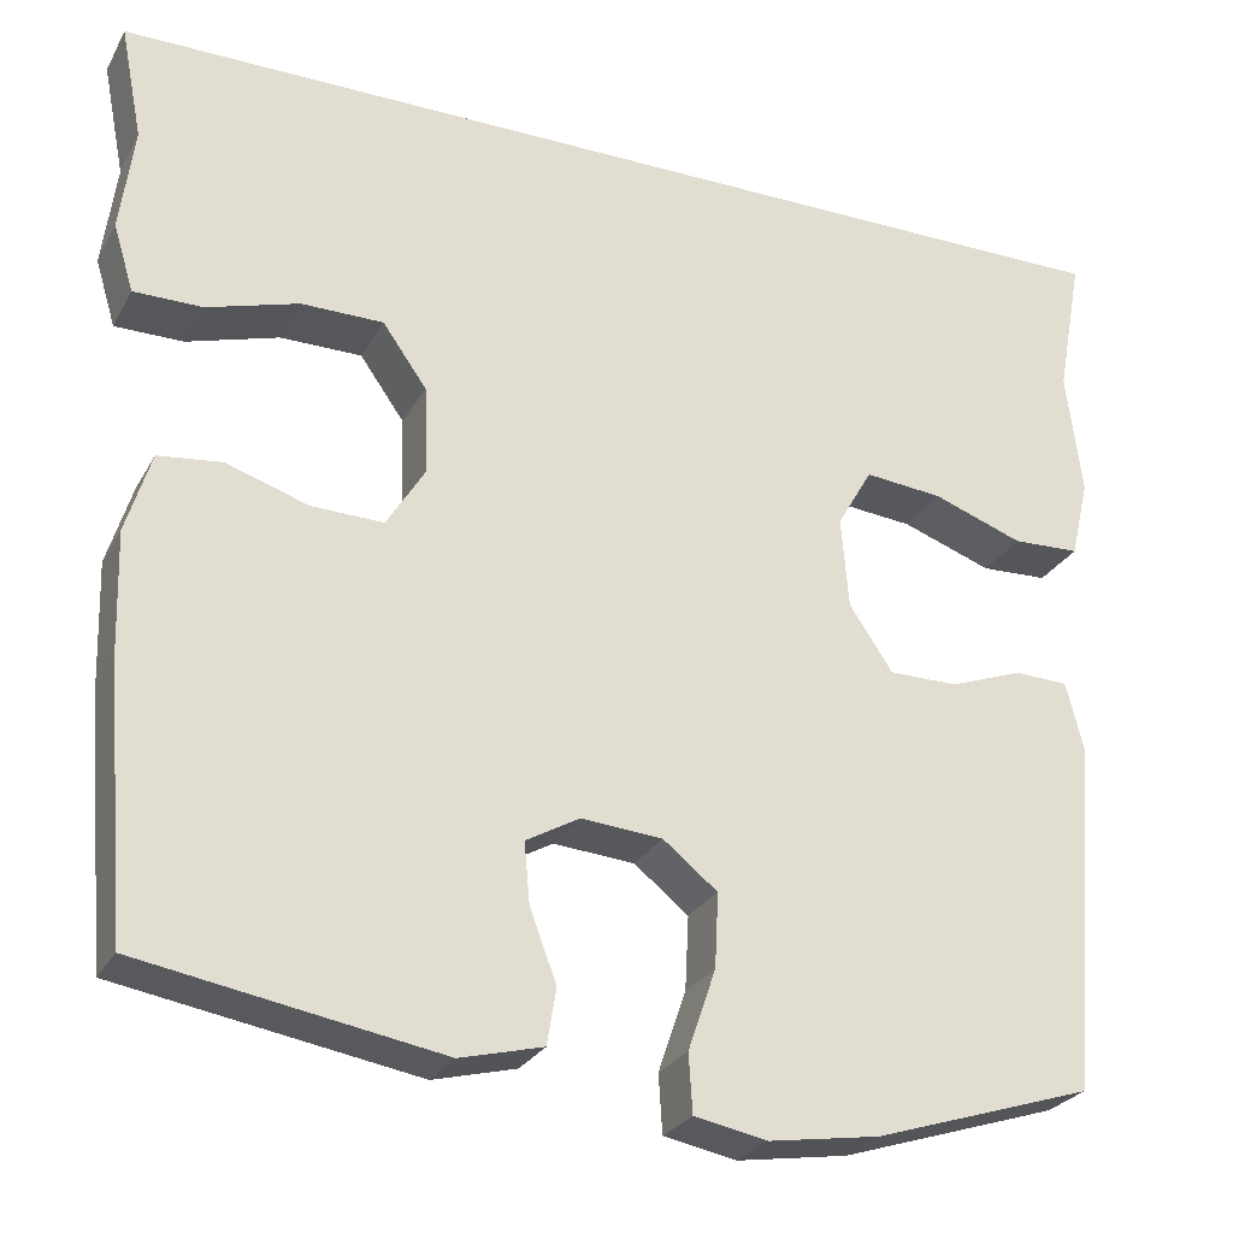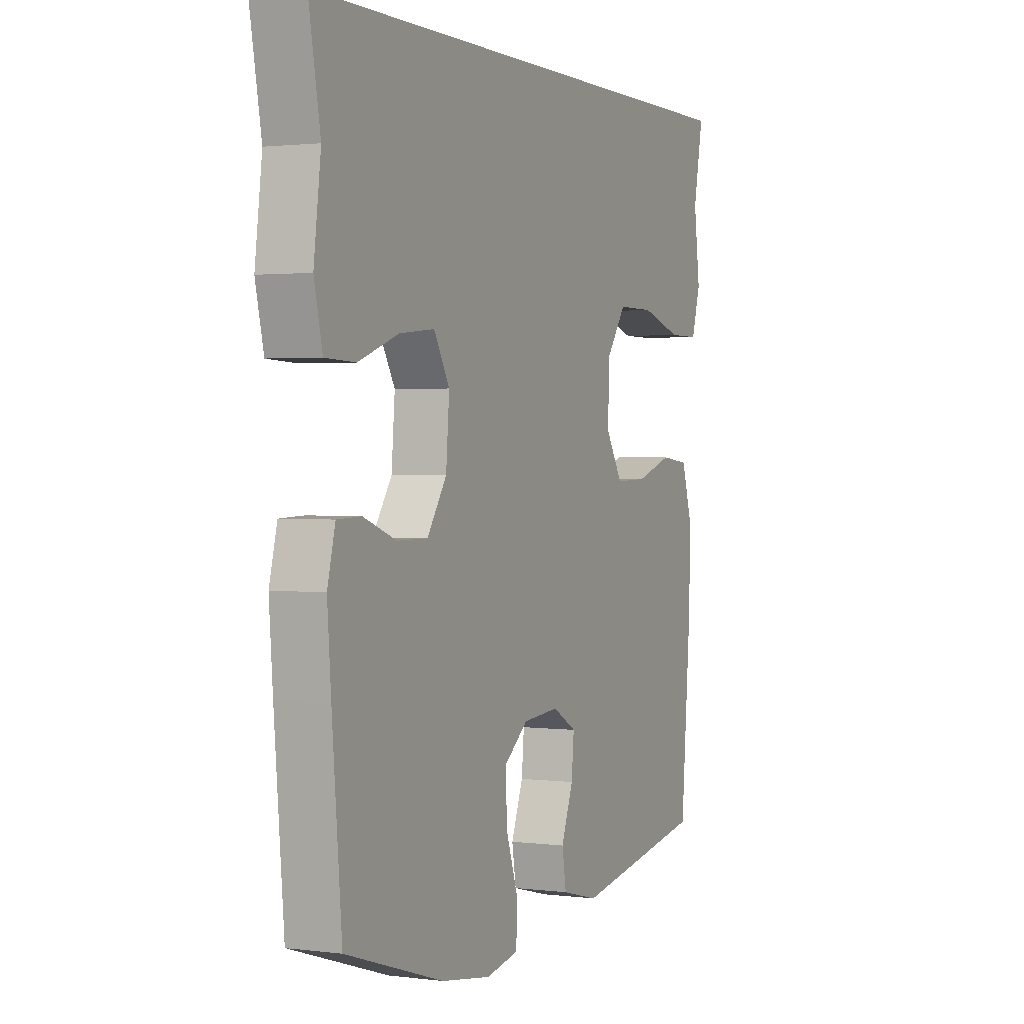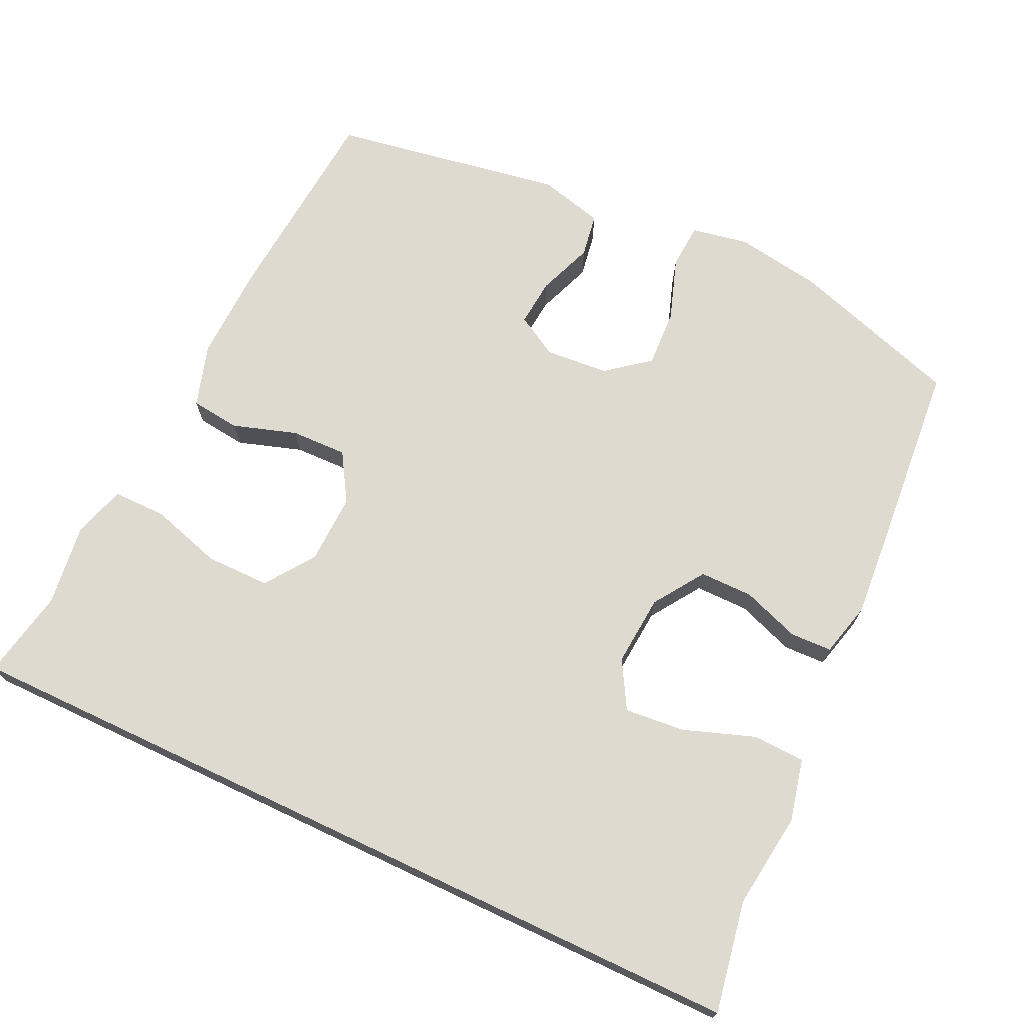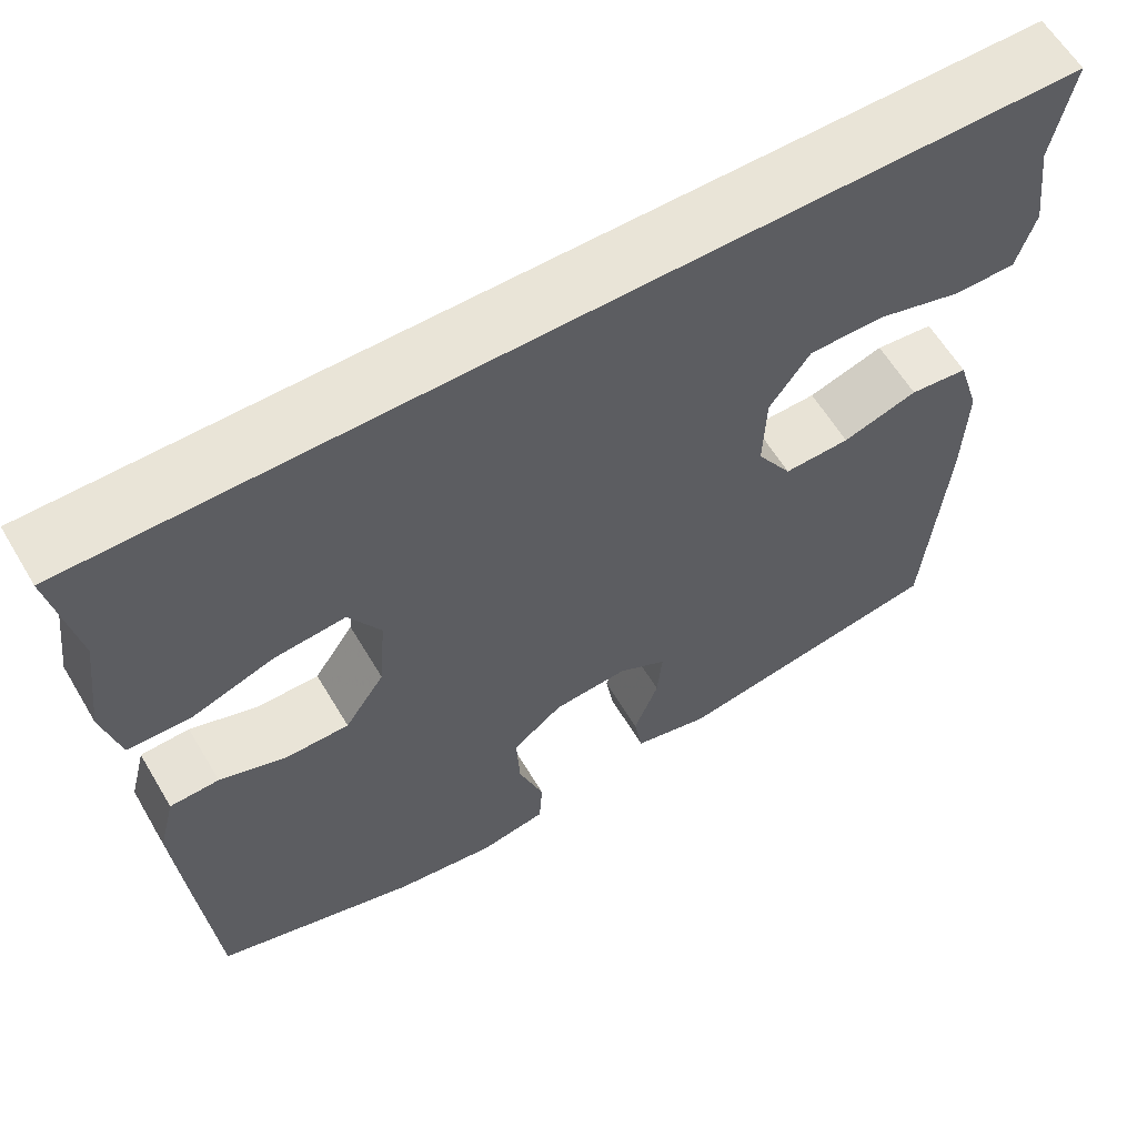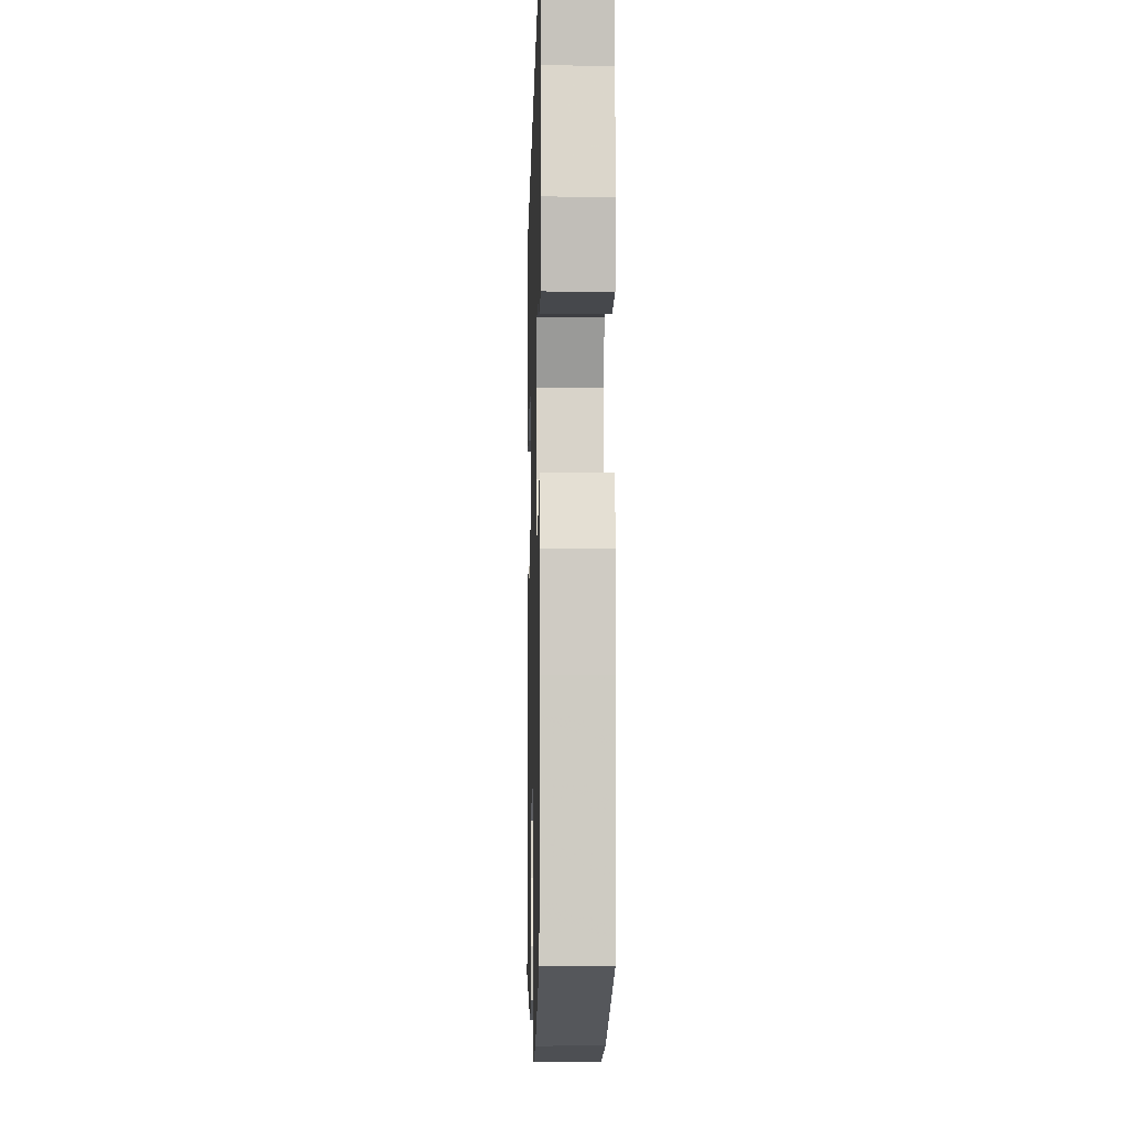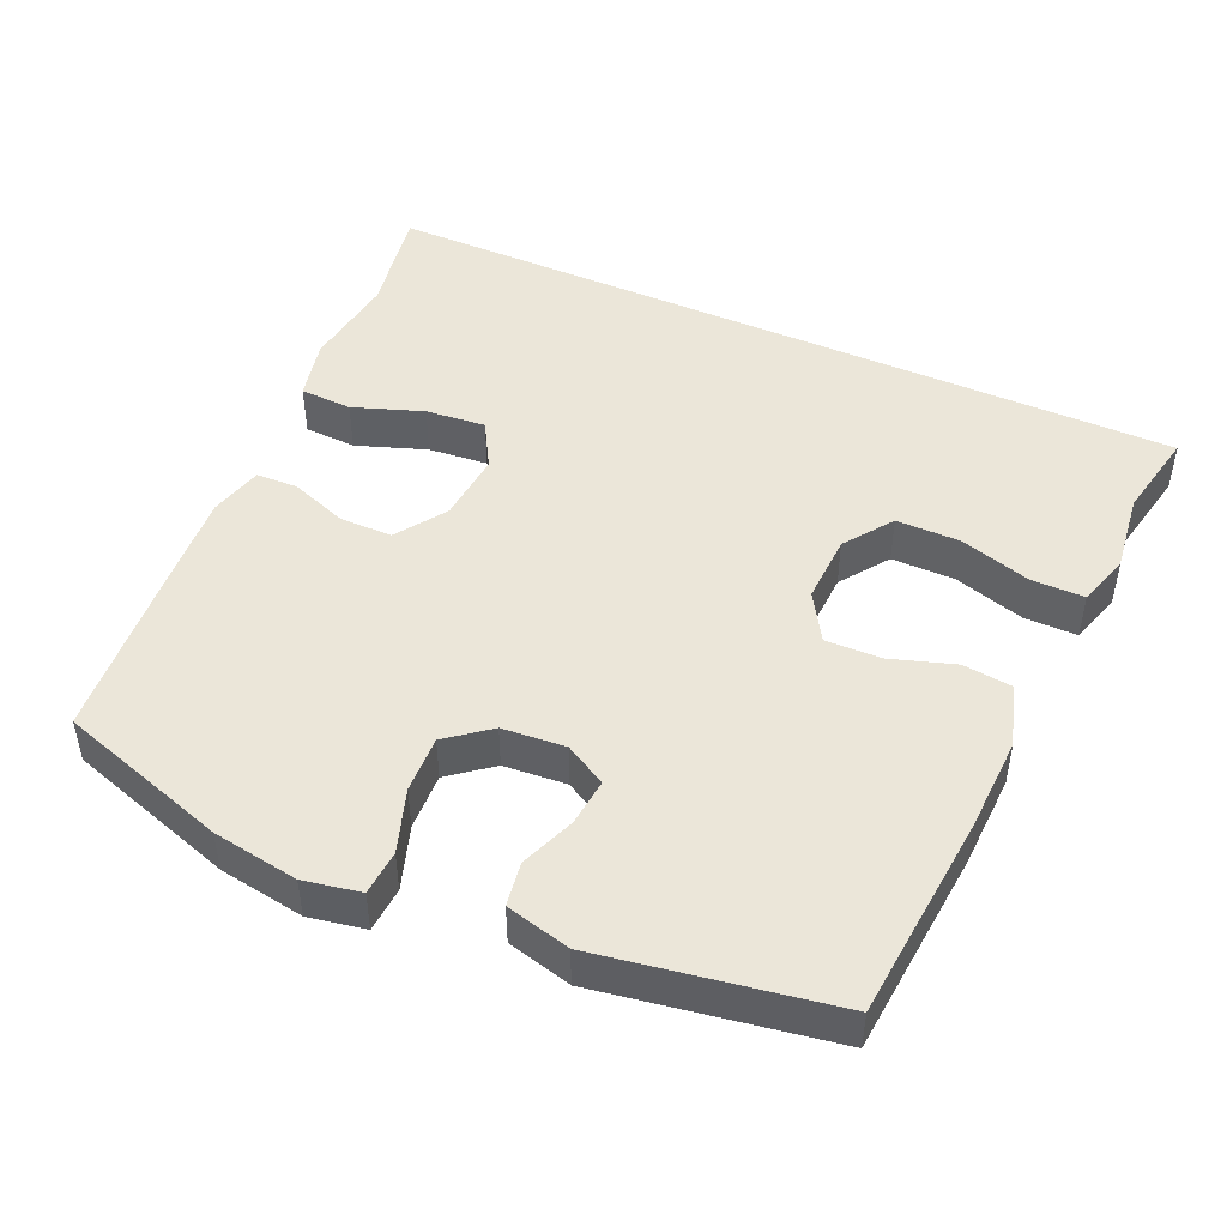
<metadata>
{"format":"obj","ext":"obj","renderer":"f3d","projection":"perspective","resolution":1024,"background":"white","views":[{"elev":-26.9,"azim":-23.4,"up":"+Z"},{"elev":1.6,"azim":114.9,"up":"+Z"},{"elev":70.6,"azim":25.3,"up":"+Y"},{"elev":61.0,"azim":149.3,"up":"+Z"},{"elev":-9.0,"azim":88.6,"up":"+Z"},{"elev":46.9,"azim":-155.8,"up":"+Y"}]}
</metadata>
<code>
v 0.5 0.07 -0.5
v 0.263 0.07 -0.576
v 0.143 0.07 -0.595
v 0.064 0.07 -0.58
v 0.06 0.07 -0.517
v 0.09 0.07 -0.429
v 0.094 0.07 -0.349
v 0.035 0.07 -0.302
v -0.053 0.07 -0.295
v -0.111 0.07 -0.328
v -0.105 0.07 -0.394
v -0.076 0.07 -0.471
v -0.086 0.07 -0.532
v -0.176 0.07 -0.555
v -0.5 0.07 -0.5
v -0.524 0.07 -0.211
v -0.528 0.07 -0.078
v -0.501 0.07 0.01
v -0.432 0.07 0.018
v -0.343 0.07 -0.011
v -0.265 0.07 -0.013
v -0.224 0.07 0.054
v -0.227 0.07 0.151
v -0.275 0.07 0.219
v -0.364 0.07 0.219
v -0.464 0.07 0.189
v -0.538 0.07 0.189
v -0.56 0.07 0.262
v -0.545 0.07 0.376
v -0.569 0.07 0.5
v 0.57 0.07 0.5
v 0.542 0.07 0.346
v 0.559 0.07 0.212
v 0.539 0.07 0.126
v 0.466 0.07 0.123
v 0.368 0.07 0.158
v 0.284 0.07 0.166
v 0.246 0.07 0.1
v 0.254 0.07 0.001
v 0.301 0.07 -0.069
v 0.375 0.07 -0.069
v 0.455 0.07 -0.04
v 0.513 0.07 -0.042
v 0.532 0.07 -0.117
v 0.523 0.07 -0.234
v 0.5 0 -0.5
v 0.263 0 -0.576
v 0.143 0 -0.595
v 0.064 0 -0.58
v 0.06 0 -0.517
v 0.09 0 -0.429
v 0.094 0 -0.349
v 0.035 0 -0.302
v -0.053 0 -0.295
v -0.111 0 -0.328
v -0.105 0 -0.394
v -0.076 0 -0.471
v -0.086 0 -0.532
v -0.176 0 -0.555
v -0.5 0 -0.5
v -0.524 0 -0.211
v -0.528 0 -0.078
v -0.501 0 0.01
v -0.432 0 0.018
v -0.343 0 -0.011
v -0.265 0 -0.013
v -0.224 0 0.054
v -0.227 0 0.151
v -0.275 0 0.219
v -0.364 0 0.219
v -0.464 0 0.189
v -0.538 0 0.189
v -0.56 0 0.262
v -0.545 0 0.376
v -0.569 0 0.5
v 0.57 0 0.5
v 0.542 0 0.346
v 0.559 0 0.212
v 0.539 0 0.126
v 0.466 0 0.123
v 0.368 0 0.158
v 0.284 0 0.166
v 0.246 0 0.1
v 0.254 0 0.001
v 0.301 0 -0.069
v 0.375 0 -0.069
v 0.455 0 -0.04
v 0.513 0 -0.042
v 0.532 0 -0.117
v 0.523 0 -0.234
f 41 42 43 44
f 40 41 44 45
f 33 34 35 36
f 32 33 36 37
f 29 30 31 32
f 29 32 37
f 25 26 27 28
f 24 25 28 29
f 17 18 19 20
f 17 20 21
f 16 17 21
f 15 16 21
f 14 15 21 22
f 11 12 13 14
f 10 11 14 22
f 3 4 5 6
f 3 6 7
f 2 3 7
f 40 45 1 2
f 39 40 2 7
f 38 39 7 8
f 24 29 37 38
f 23 24 38
f 23 38 8 9
f 9 10 22 23
f 89 88 87 86
f 90 89 86 85
f 81 80 79 78
f 82 81 78 77
f 77 76 75 74
f 82 77 74
f 73 72 71 70
f 74 73 70 69
f 65 64 63 62
f 66 65 62
f 66 62 61
f 66 61 60
f 67 66 60 59
f 59 58 57 56
f 67 59 56 55
f 51 50 49 48
f 52 51 48
f 52 48 47
f 47 46 90 85
f 52 47 85 84
f 53 52 84 83
f 83 82 74 69
f 83 69 68
f 54 53 83 68
f 68 67 55 54
f 1 46 47 2
f 2 47 48 3
f 3 48 49 4
f 4 49 50 5
f 5 50 51 6
f 6 51 52 7
f 7 52 53 8
f 8 53 54 9
f 9 54 55 10
f 10 55 56 11
f 11 56 57 12
f 12 57 58 13
f 13 58 59 14
f 14 59 60 15
f 15 60 61 16
f 16 61 62 17
f 17 62 63 18
f 18 63 64 19
f 19 64 65 20
f 20 65 66 21
f 21 66 67 22
f 22 67 68 23
f 23 68 69 24
f 24 69 70 25
f 25 70 71 26
f 26 71 72 27
f 27 72 73 28
f 28 73 74 29
f 29 74 75 30
f 30 75 76 31
f 31 76 77 32
f 32 77 78 33
f 33 78 79 34
f 34 79 80 35
f 35 80 81 36
f 36 81 82 37
f 37 82 83 38
f 38 83 84 39
f 39 84 85 40
f 40 85 86 41
f 41 86 87 42
f 42 87 88 43
f 43 88 89 44
f 44 89 90 45
f 45 90 46 1

</code>
